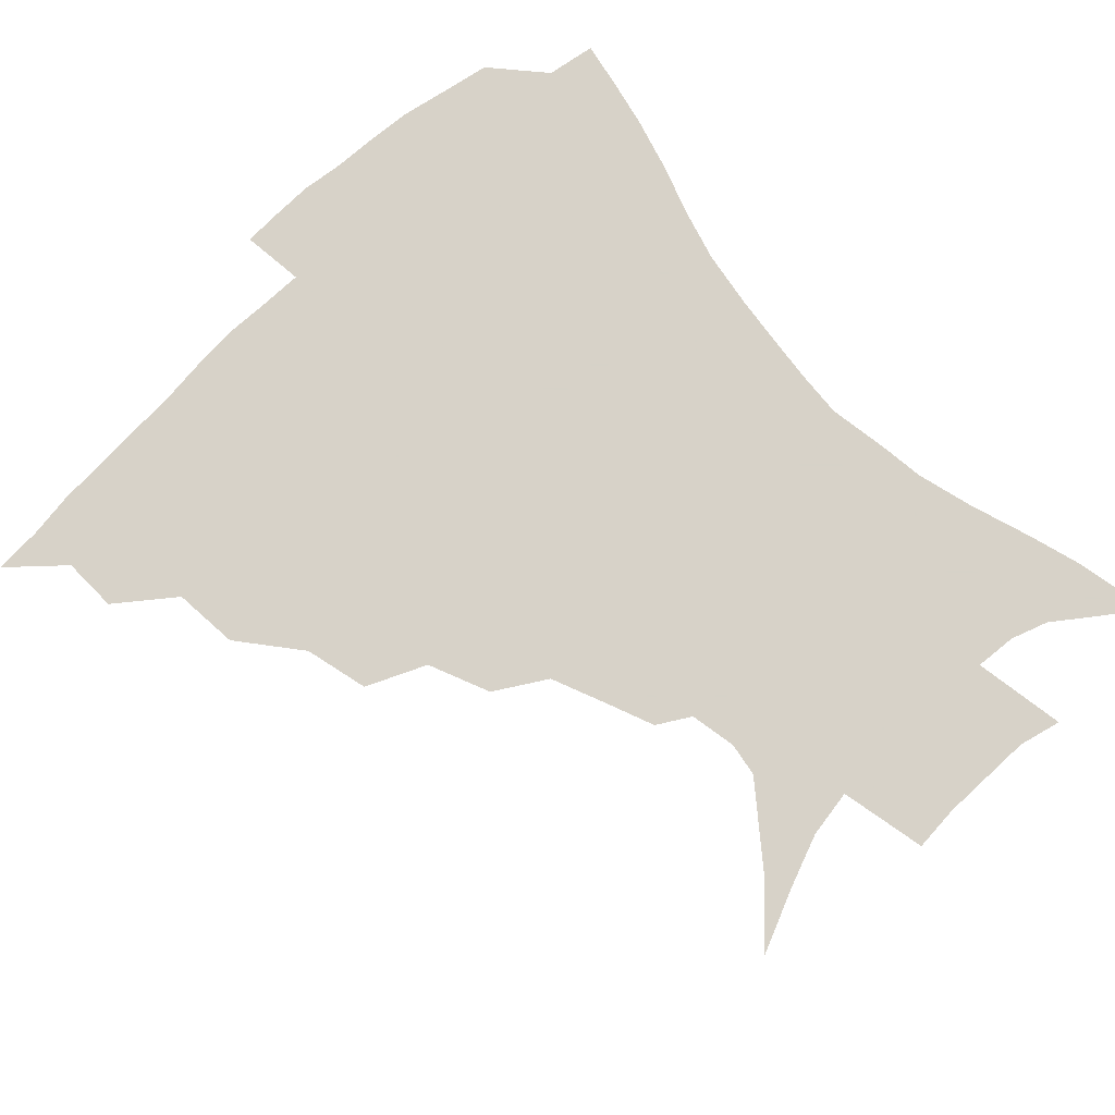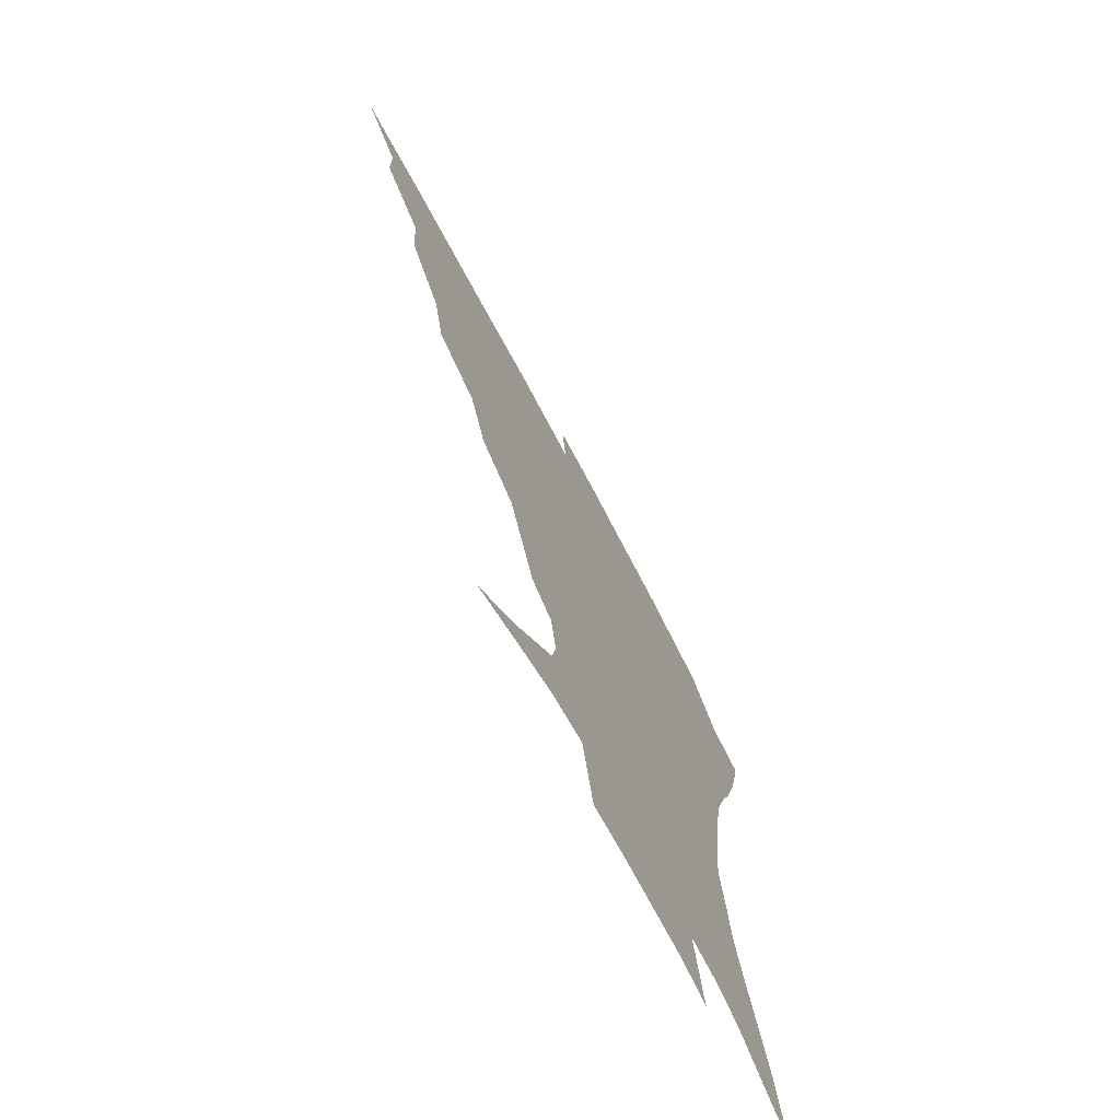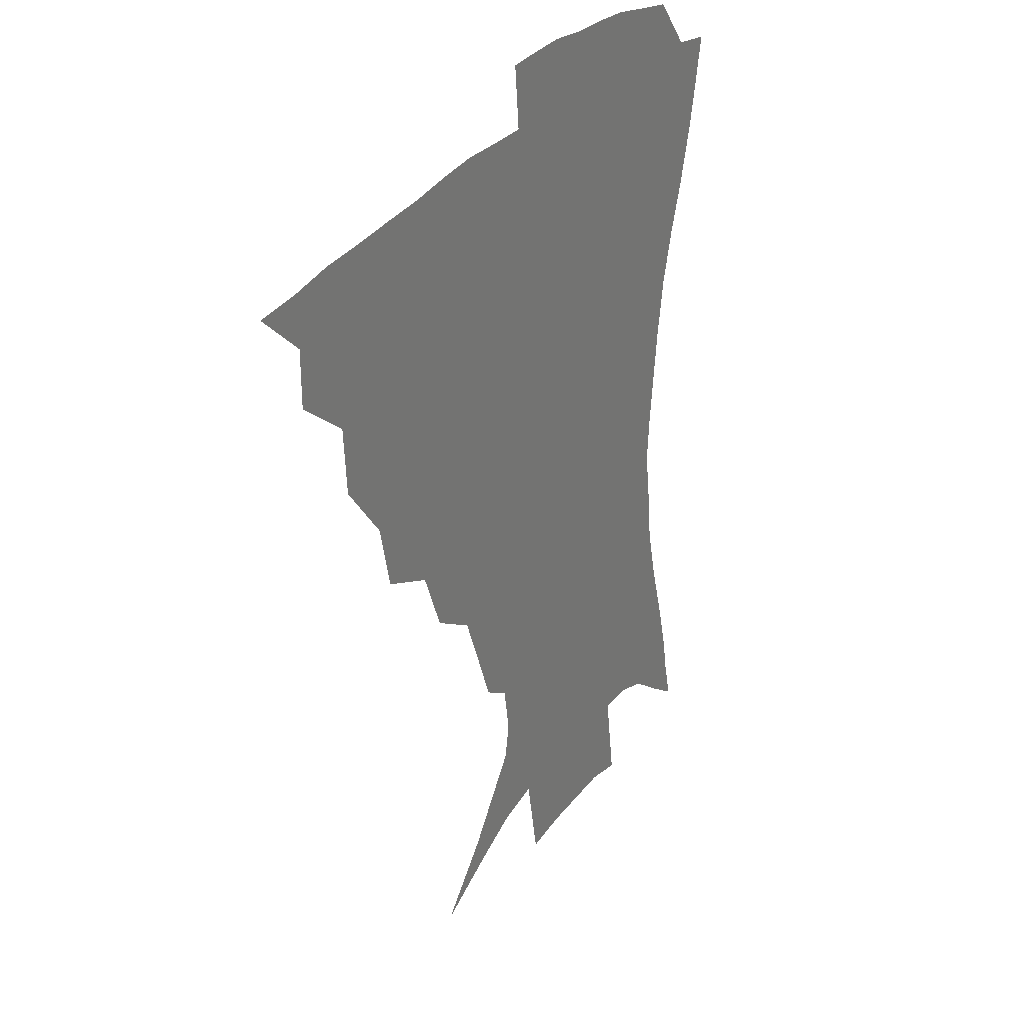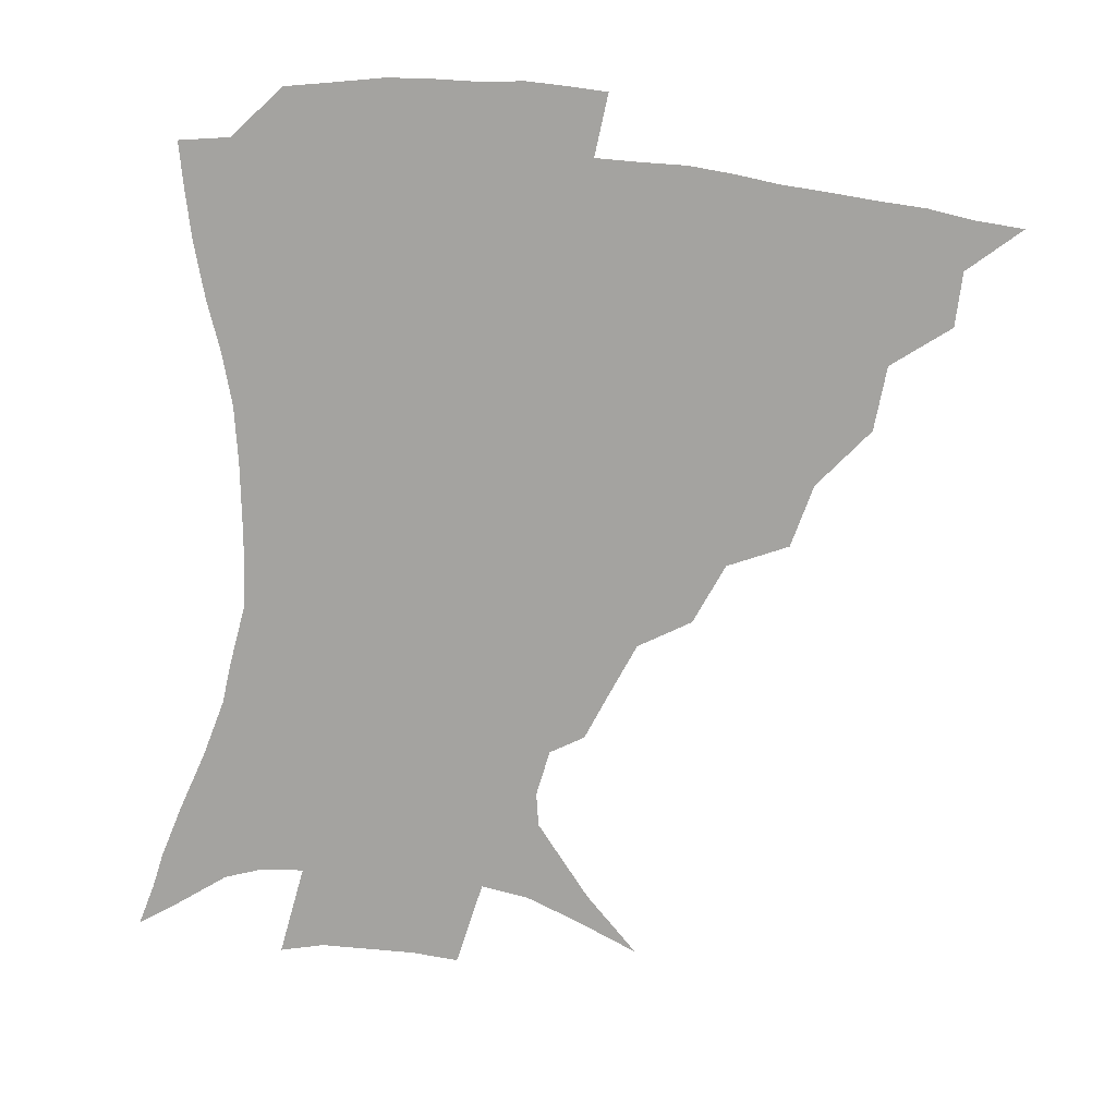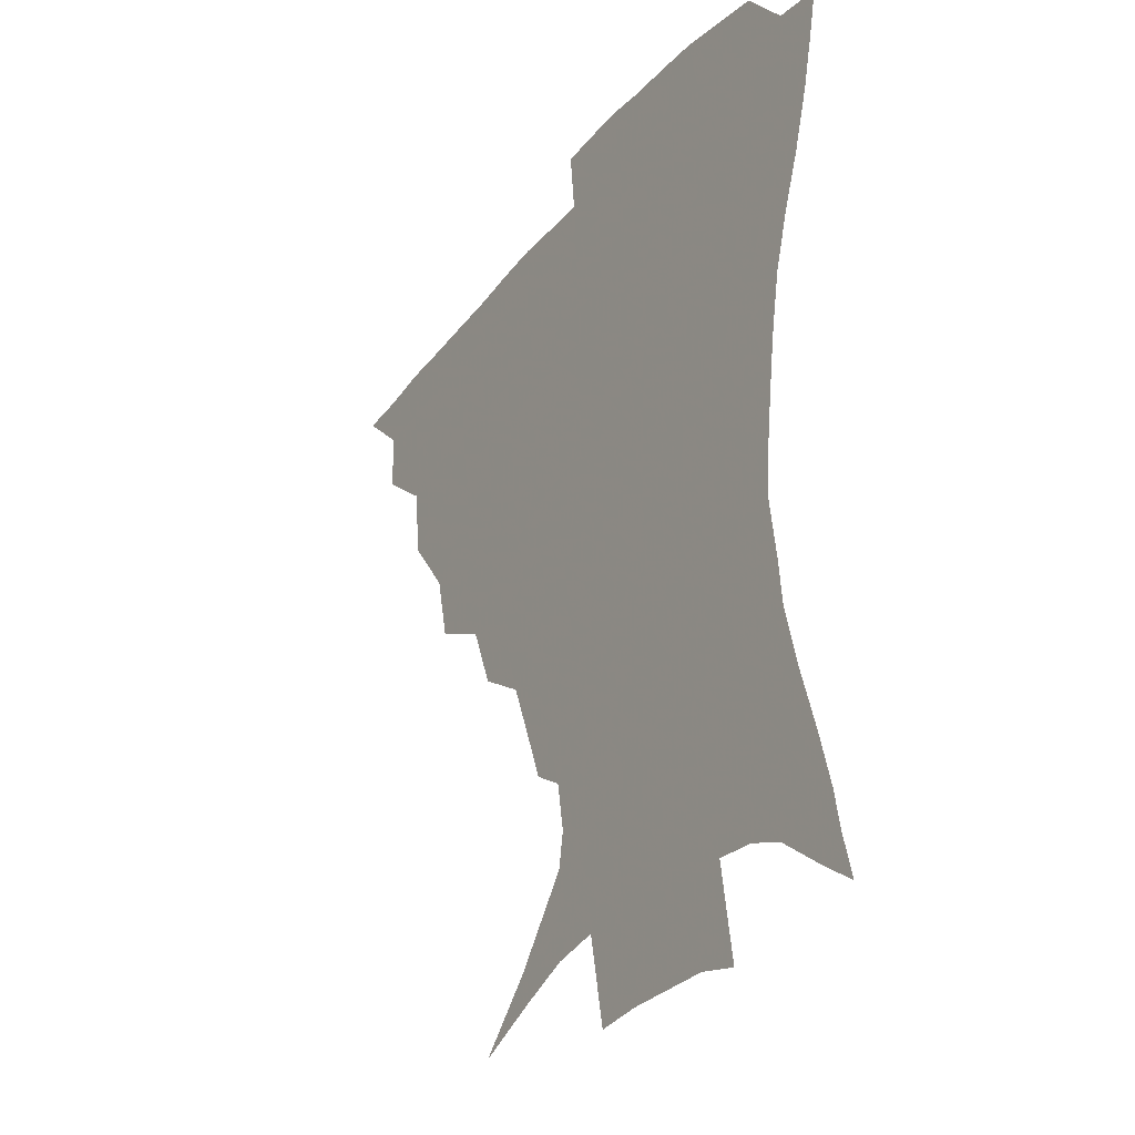
<metadata>
{"format":"obj","ext":"obj","renderer":"f3d","projection":"perspective","resolution":1024,"background":"white","views":[{"elev":77.4,"azim":-44.1,"up":"+Z"},{"elev":-72.2,"azim":-62.0,"up":"+Y"},{"elev":30.1,"azim":-60.8,"up":"+Y"},{"elev":-72.8,"azim":173.3,"up":"+Z"},{"elev":-30.2,"azim":58.7,"up":"+Y"}]}
</metadata>
<code>
v 435.1 388.3 0
v 452.4 354.3 0
v 452.3 372.6 0
v 451.2 389.1 0
v 473 317.5 0
v 471.4 339.3 0
v 470.1 357.7 0
v 468.4 374 0
v 467.1 391.1 0
v 494.1 275.5 0
v 489.1 296.9 0
v 490.2 326.4 0
v 488.1 344 0
v 485.9 359.8 0
v 484.1 375.7 0
v 483.1 391.7 0
v 522.5 245.6 0
v 514.1 266.3 0
v 509.1 290 0
v 508.2 315.2 0
v 505.3 330.6 0
v 503.3 346.3 0
v 501.7 361.5 0
v 500.3 376.6 0
v 498.7 392.5 0
v 553.3 200.5 0
v 547.4 215.6 0
v 539.7 235 0
v 531.9 259 0
v 526.9 281.1 0
v 523.7 299.8 0
v 522.2 319.3 0
v 520.1 333.7 0
v 518.1 348.1 0
v 516.6 362.8 0
v 515.4 377.7 0
v 514.2 393.2 0
v 526.2 123.1 0
v 545.3 142.2 0
v 565.1 166.8 0
v 567.1 178 0
v 564.4 193.7 0
v 559.3 210.5 0
v 553.5 229.7 0
v 547.7 245.9 0
v 542.7 270.8 0
v 539.4 287.5 0
v 537.2 304.7 0
v 535.8 321.4 0
v 534.4 335.6 0
v 532.5 349.5 0
v 531.4 363.8 0
v 530.5 378.7 0
v 529.3 394.7 0
v 548.3 132.5 0
v 565.4 153.9 0
v 573.5 170.1 0
v 573.7 186.6 0
v 570.6 206.2 0
v 566.3 222.5 0
v 561.7 236 0
v 557.6 257.9 0
v 554 275.1 0
v 552 292.9 0
v 550.7 309.4 0
v 549.6 323.9 0
v 548.8 337.2 0
v 548 350.9 0
v 546 364.8 0
v 545.7 379 0
v 544.2 395.7 0
v 565.7 139.1 0
v 579.2 160.8 0
v 582 176.7 0
v 580.7 195.1 0
v 578.4 213.5 0
v 574.5 228.8 0
v 571 245 0
v 568.2 265.2 0
v 566 281.4 0
v 564.6 296.6 0
v 563.6 310.9 0
v 562.4 324.1 0
v 563.6 339.9 0
v 562.4 352 0
v 562.1 365 0
v 560.3 379.6 0
v 559.4 395 0
v 581.8 141.7 0
v 589.9 165.6 0
v 590.3 184.2 0
v 588.2 198.9 0
v 587.1 217.2 0
v 583.1 234.5 0
v 581.2 249.6 0
v 578.9 270.4 0
v 577.5 283 0
v 576.7 298.6 0
v 576.9 314.2 0
v 576.1 326.5 0
v 576.2 339.6 0
v 575.8 352.3 0
v 575.5 365.5 0
v 574.9 378.9 0
v 573.7 394.6 0
v 571.6 415.5 0
v 587.5 112.6 0
v 595.5 147.2 0
v 599 166.4 0
v 598.5 185.2 0
v 598.2 190.5 0
v 594.8 220.5 0
v 592.8 233.6 0
v 590.8 255.8 0
v 589.7 271.2 0
v 589.2 286.7 0
v 588.9 300.7 0
v 589.2 315.3 0
v 589.6 328.4 0
v 589.4 340 0
v 589.7 352.9 0
v 589.3 365.9 0
v 588.4 380 0
v 587 396.5 0
v 584.5 415.8 0
v 603 113.7 0
v 607 146.8 0
v 608.6 169 0
v 607.7 185.8 0
v 606.3 206.4 0
v 603.6 224 0
v 602.8 238.4 0
v 600.9 256.1 0
v 600.5 272.3 0
v 600.5 286.4 0
v 600.7 299.5 0
v 601.3 314.6 0
v 601.9 327.5 0
v 602.8 340.5 0
v 603 352.9 0
v 603.1 365.7 0
v 602.3 380.2 0
v 601 396.1 0
v 597.8 415.8 0
v 618.9 113.3 0
v 618.7 146.3 0
v 617.8 170.1 0
v 616.9 189.5 0
v 615 207.4 0
v 613.2 222.6 0
v 611.7 241.5 0
v 611.4 255.5 0
v 611 272.1 0
v 611.5 286.5 0
v 612.4 301 0
v 613.4 314.6 0
v 614.7 328.2 0
v 615.6 340.4 0
v 616.4 352.6 0
v 616.8 365.7 0
v 616.5 379.5 0
v 615.8 394.1 0
v 612.2 413.9 0
v 634.4 113 0
v 631.3 141.7 0
v 627.7 168.5 0
v 626 188.8 0
v 623.6 207.5 0
v 622.1 225.6 0
v 621.7 238.7 0
v 621.1 256.1 0
v 621.3 271 0
v 622.2 286.3 0
v 623.6 299.3 0
v 625.1 313.8 0
v 626.6 327.2 0
v 628.1 339.1 0
v 630.3 352.3 0
v 631.3 364.7 0
v 630.9 378.4 0
v 630.2 393.1 0
v 626.4 413.1 0
v 648.7 109.4 0
v 643.8 140.4 0
v 638.4 165.7 0
v 634.6 190 0
v 633 205.7 0
v 631.8 221.5 0
v 631.1 236.8 0
v 630.9 252.6 0
v 631.6 267 0
v 632.7 282.4 0
v 634.2 297.5 0
v 636.2 314 0
v 638.4 325.4 0
v 640.2 337 0
v 643.1 351.8 0
v 644.6 363.9 0
v 645.2 376.8 0
v 645.5 390.2 0
v 641 411.8 0
v 657.7 139.2 0
v 650.2 161.7 0
v 645.3 183.7 0
v 642.5 202 0
v 640.6 219.4 0
v 640.2 233.9 0
v 640.4 248.6 0
v 641.5 261.8 0
v 642.4 279.6 0
v 644.4 296.1 0
v 647 309.7 0
v 649.8 323.7 0
v 652.6 336.4 0
v 655.3 349.9 0
v 657.5 362.6 0
v 658.8 375.7 0
v 659.2 389.6 0
v 656.6 408.6 0
v 670.1 134.8 0
v 663.2 154.6 0
v 656.6 177.1 0
v 654.1 193.1 0
v 650.6 212.8 0
v 649.7 228.2 0
v 649.7 243.3 0
v 650.5 257.9 0
v 651.9 274.3 0
v 654 290.7 0
v 657.2 304.2 0
v 660.4 321 0
v 664.2 333.2 0
v 667.6 347.8 0
v 670.5 360.8 0
v 672.7 374.2 0
v 673.2 389.2 0
v 672.6 405.4 0
v 685 123.5 0
v 677.6 143.9 0
v 670.2 166.1 0
v 666.2 183.9 0
v 661.7 203.3 0
v 660.3 218.4 0
v 660.4 232.1 0
v 660 249.4 0
v 660.9 266.9 0
v 663.5 281.5 0
v 666.6 297.3 0
v 670.2 314.6 0
v 675.3 327.2 0
v 679.4 344.2 0
v 683.8 357.7 0
v 686.8 372.3 0
v 687.8 387.8 0
v 698.3 114.1 0
v 694.6 128.3 0
v 692.2 140.5 0
v 687.4 158.1 0
v 680.6 180 0
v 675.8 199 0
v 674.3 212.8 0
v 671.3 234.2 0
v 672.4 248.5 0
v 674.4 264.2 0
v 676.8 282.1 0
v 680.2 301.4 0
v 685.5 319 0
v 691.5 335.3 0
v 697.2 354 0
v 701 370 0
v 704.1 384.9 0
v 721 391 0
f 3 4 1
f 6 7 2
f 2 7 3
f 7 8 3
f 3 8 4
f 8 9 4
f 11 12 5
f 5 12 6
f 12 13 6
f 6 13 7
f 13 14 7
f 7 14 8
f 14 15 8
f 8 15 9
f 15 16 9
f 18 19 10
f 10 19 11
f 19 20 11
f 11 20 12
f 20 21 12
f 12 21 13
f 21 22 13
f 13 22 14
f 22 23 14
f 14 23 15
f 23 24 15
f 15 24 16
f 24 25 16
f 28 29 17
f 17 29 18
f 29 30 18
f 18 30 19
f 30 31 19
f 19 31 20
f 31 32 20
f 20 32 21
f 32 33 21
f 21 33 22
f 33 34 22
f 22 34 23
f 34 35 23
f 23 35 24
f 35 36 24
f 24 36 25
f 36 37 25
f 42 43 26
f 26 43 27
f 43 44 27
f 27 44 28
f 44 45 28
f 28 45 29
f 45 46 29
f 29 46 30
f 46 47 30
f 30 47 31
f 47 48 31
f 31 48 32
f 48 49 32
f 32 49 33
f 49 50 33
f 33 50 34
f 50 51 34
f 34 51 35
f 51 52 35
f 35 52 36
f 52 53 36
f 36 53 37
f 53 54 37
f 38 55 39
f 55 56 39
f 39 56 40
f 56 57 40
f 40 57 41
f 57 58 41
f 41 58 42
f 58 59 42
f 42 59 43
f 59 60 43
f 43 60 44
f 60 61 44
f 44 61 45
f 61 62 45
f 45 62 46
f 62 63 46
f 46 63 47
f 63 64 47
f 47 64 48
f 64 65 48
f 48 65 49
f 65 66 49
f 49 66 50
f 66 67 50
f 50 67 51
f 67 68 51
f 51 68 52
f 68 69 52
f 52 69 53
f 69 70 53
f 53 70 54
f 70 71 54
f 55 72 56
f 72 73 56
f 56 73 57
f 73 74 57
f 57 74 58
f 74 75 58
f 58 75 59
f 75 76 59
f 59 76 60
f 76 77 60
f 60 77 61
f 77 78 61
f 61 78 62
f 78 79 62
f 62 79 63
f 79 80 63
f 63 80 64
f 80 81 64
f 64 81 65
f 81 82 65
f 65 82 66
f 82 83 66
f 66 83 67
f 83 84 67
f 67 84 68
f 84 85 68
f 68 85 69
f 85 86 69
f 69 86 70
f 86 87 70
f 70 87 71
f 87 88 71
f 72 89 73
f 89 90 73
f 73 90 74
f 90 91 74
f 74 91 75
f 91 92 75
f 75 92 76
f 92 93 76
f 76 93 77
f 93 94 77
f 77 94 78
f 94 95 78
f 78 95 79
f 95 96 79
f 79 96 80
f 96 97 80
f 80 97 81
f 97 98 81
f 81 98 82
f 98 99 82
f 82 99 83
f 99 100 83
f 83 100 84
f 100 101 84
f 84 101 85
f 101 102 85
f 85 102 86
f 102 103 86
f 86 103 87
f 103 104 87
f 87 104 88
f 104 105 88
f 107 108 89
f 89 108 90
f 108 109 90
f 90 109 91
f 109 110 91
f 91 110 92
f 110 111 92
f 92 111 93
f 111 112 93
f 93 112 94
f 112 113 94
f 94 113 95
f 113 114 95
f 95 114 96
f 114 115 96
f 96 115 97
f 115 116 97
f 97 116 98
f 116 117 98
f 98 117 99
f 117 118 99
f 99 118 100
f 118 119 100
f 100 119 101
f 119 120 101
f 101 120 102
f 120 121 102
f 102 121 103
f 121 122 103
f 103 122 104
f 122 123 104
f 104 123 105
f 123 124 105
f 105 124 106
f 124 125 106
f 107 126 108
f 126 127 108
f 108 127 109
f 127 128 109
f 109 128 110
f 128 129 110
f 110 129 111
f 129 130 111
f 111 130 112
f 130 131 112
f 112 131 113
f 131 132 113
f 113 132 114
f 132 133 114
f 114 133 115
f 133 134 115
f 115 134 116
f 134 135 116
f 116 135 117
f 135 136 117
f 117 136 118
f 136 137 118
f 118 137 119
f 137 138 119
f 119 138 120
f 138 139 120
f 120 139 121
f 139 140 121
f 121 140 122
f 140 141 122
f 122 141 123
f 141 142 123
f 123 142 124
f 142 143 124
f 124 143 125
f 143 144 125
f 126 145 127
f 145 146 127
f 127 146 128
f 146 147 128
f 128 147 129
f 147 148 129
f 129 148 130
f 148 149 130
f 130 149 131
f 149 150 131
f 131 150 132
f 150 151 132
f 132 151 133
f 151 152 133
f 133 152 134
f 152 153 134
f 134 153 135
f 153 154 135
f 135 154 136
f 154 155 136
f 136 155 137
f 155 156 137
f 137 156 138
f 156 157 138
f 138 157 139
f 157 158 139
f 139 158 140
f 158 159 140
f 140 159 141
f 159 160 141
f 141 160 142
f 160 161 142
f 142 161 143
f 161 162 143
f 143 162 144
f 162 163 144
f 145 164 146
f 164 165 146
f 146 165 147
f 165 166 147
f 147 166 148
f 166 167 148
f 148 167 149
f 167 168 149
f 149 168 150
f 168 169 150
f 150 169 151
f 169 170 151
f 151 170 152
f 170 171 152
f 152 171 153
f 171 172 153
f 153 172 154
f 172 173 154
f 154 173 155
f 173 174 155
f 155 174 156
f 174 175 156
f 156 175 157
f 175 176 157
f 157 176 158
f 176 177 158
f 158 177 159
f 177 178 159
f 159 178 160
f 178 179 160
f 160 179 161
f 179 180 161
f 161 180 162
f 180 181 162
f 162 181 163
f 181 182 163
f 164 183 165
f 183 184 165
f 165 184 166
f 184 185 166
f 166 185 167
f 185 186 167
f 167 186 168
f 186 187 168
f 168 187 169
f 187 188 169
f 169 188 170
f 188 189 170
f 170 189 171
f 189 190 171
f 171 190 172
f 190 191 172
f 172 191 173
f 191 192 173
f 173 192 174
f 192 193 174
f 174 193 175
f 193 194 175
f 175 194 176
f 194 195 176
f 176 195 177
f 195 196 177
f 177 196 178
f 196 197 178
f 178 197 179
f 197 198 179
f 179 198 180
f 198 199 180
f 180 199 181
f 199 200 181
f 181 200 182
f 200 201 182
f 184 202 185
f 202 203 185
f 185 203 186
f 203 204 186
f 186 204 187
f 204 205 187
f 187 205 188
f 205 206 188
f 188 206 189
f 206 207 189
f 189 207 190
f 207 208 190
f 190 208 191
f 208 209 191
f 191 209 192
f 209 210 192
f 192 210 193
f 210 211 193
f 193 211 194
f 211 212 194
f 194 212 195
f 212 213 195
f 195 213 196
f 213 214 196
f 196 214 197
f 214 215 197
f 197 215 198
f 215 216 198
f 198 216 199
f 216 217 199
f 199 217 200
f 217 218 200
f 200 218 201
f 218 219 201
f 202 220 203
f 220 221 203
f 203 221 204
f 221 222 204
f 204 222 205
f 222 223 205
f 205 223 206
f 223 224 206
f 206 224 207
f 224 225 207
f 207 225 208
f 225 226 208
f 208 226 209
f 226 227 209
f 209 227 210
f 227 228 210
f 210 228 211
f 228 229 211
f 211 229 212
f 229 230 212
f 212 230 213
f 230 231 213
f 213 231 214
f 231 232 214
f 214 232 215
f 232 233 215
f 215 233 216
f 233 234 216
f 216 234 217
f 234 235 217
f 217 235 218
f 235 236 218
f 218 236 219
f 236 237 219
f 220 238 221
f 238 239 221
f 221 239 222
f 239 240 222
f 222 240 223
f 240 241 223
f 223 241 224
f 241 242 224
f 224 242 225
f 242 243 225
f 225 243 226
f 243 244 226
f 226 244 227
f 244 245 227
f 227 245 228
f 245 246 228
f 228 246 229
f 246 247 229
f 229 247 230
f 247 248 230
f 230 248 231
f 248 249 231
f 231 249 232
f 249 250 232
f 232 250 233
f 250 251 233
f 233 251 234
f 251 252 234
f 234 252 235
f 252 253 235
f 235 253 236
f 253 254 236
f 236 254 237
f 238 255 239
f 255 256 239
f 239 256 240
f 256 257 240
f 240 257 241
f 257 258 241
f 241 258 242
f 258 259 242
f 242 259 243
f 259 260 243
f 243 260 244
f 260 261 244
f 244 261 245
f 261 262 245
f 245 262 246
f 262 263 246
f 246 263 247
f 263 264 247
f 247 264 248
f 264 265 248
f 248 265 249
f 265 266 249
f 249 266 250
f 266 267 250
f 250 267 251
f 267 268 251
f 251 268 252
f 268 269 252
f 252 269 253
f 269 270 253
f 253 270 254
f 270 271 254

</code>
